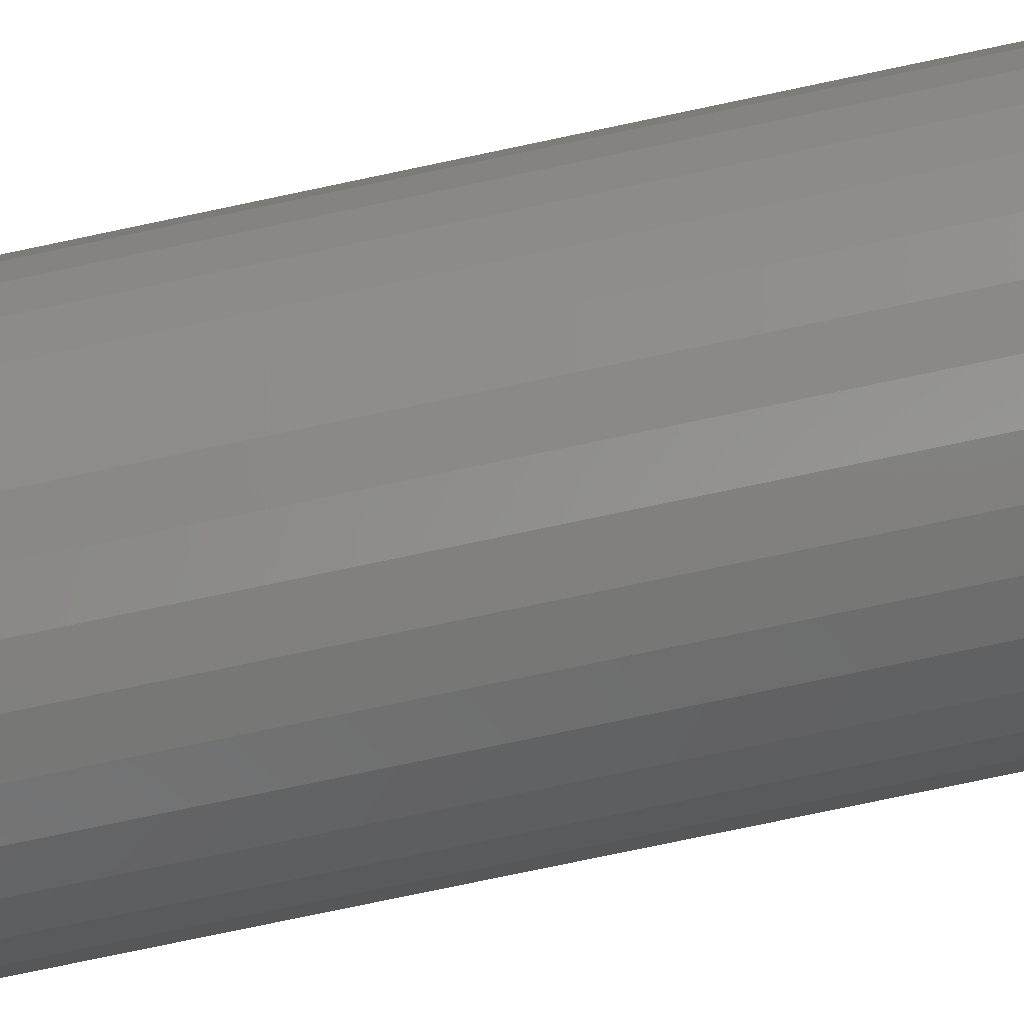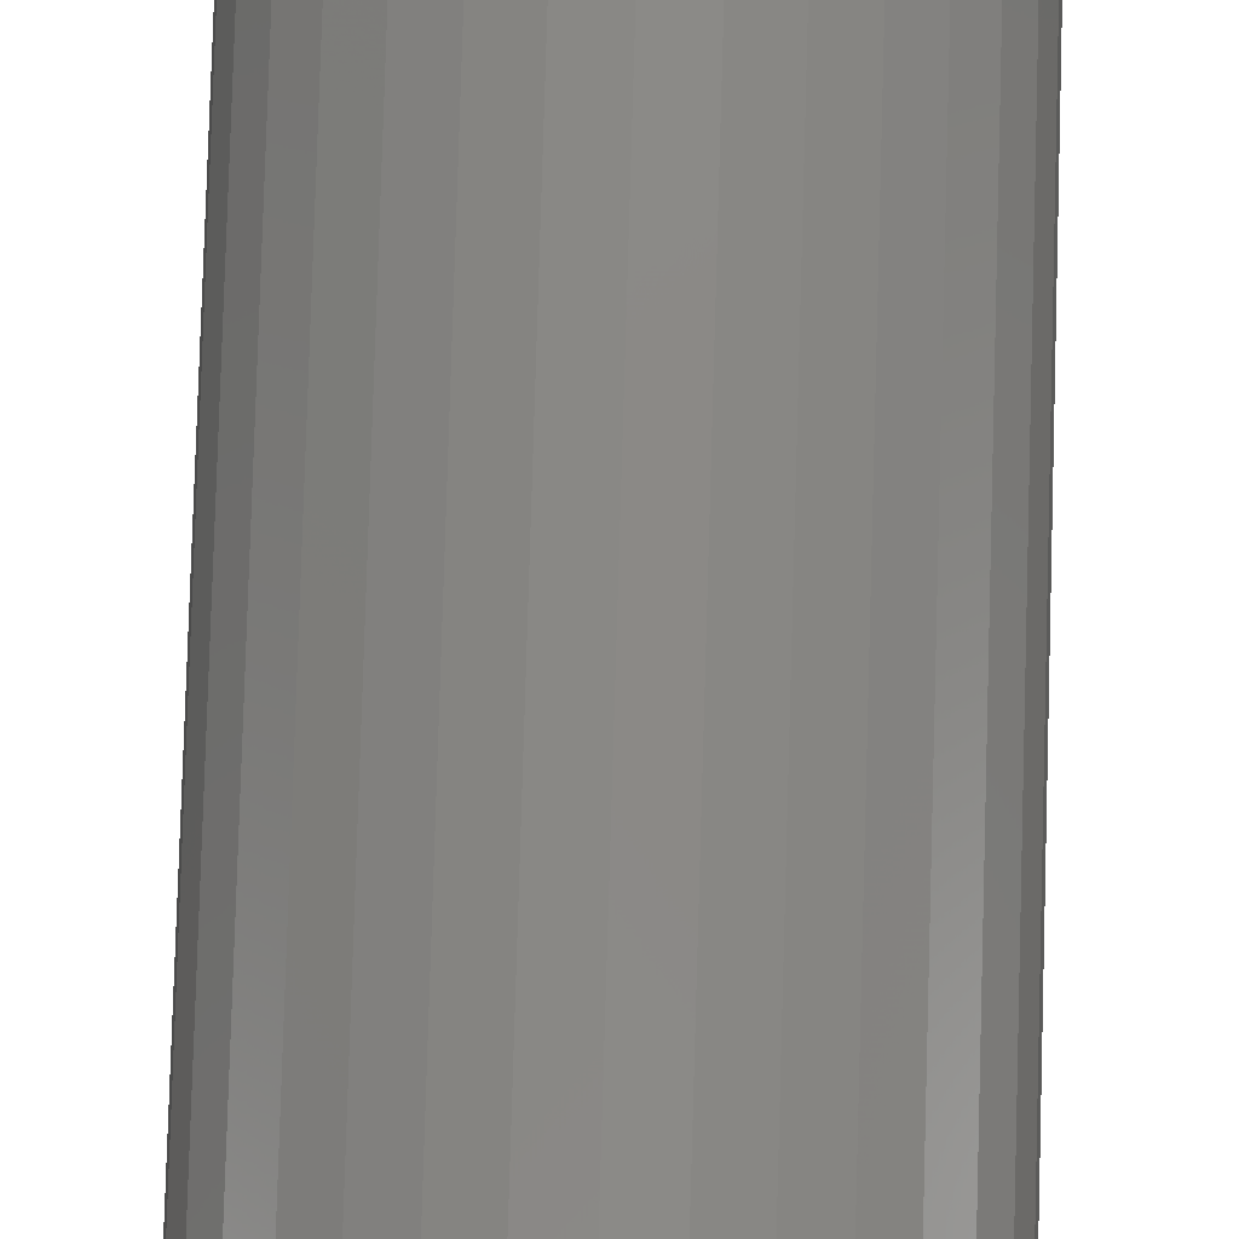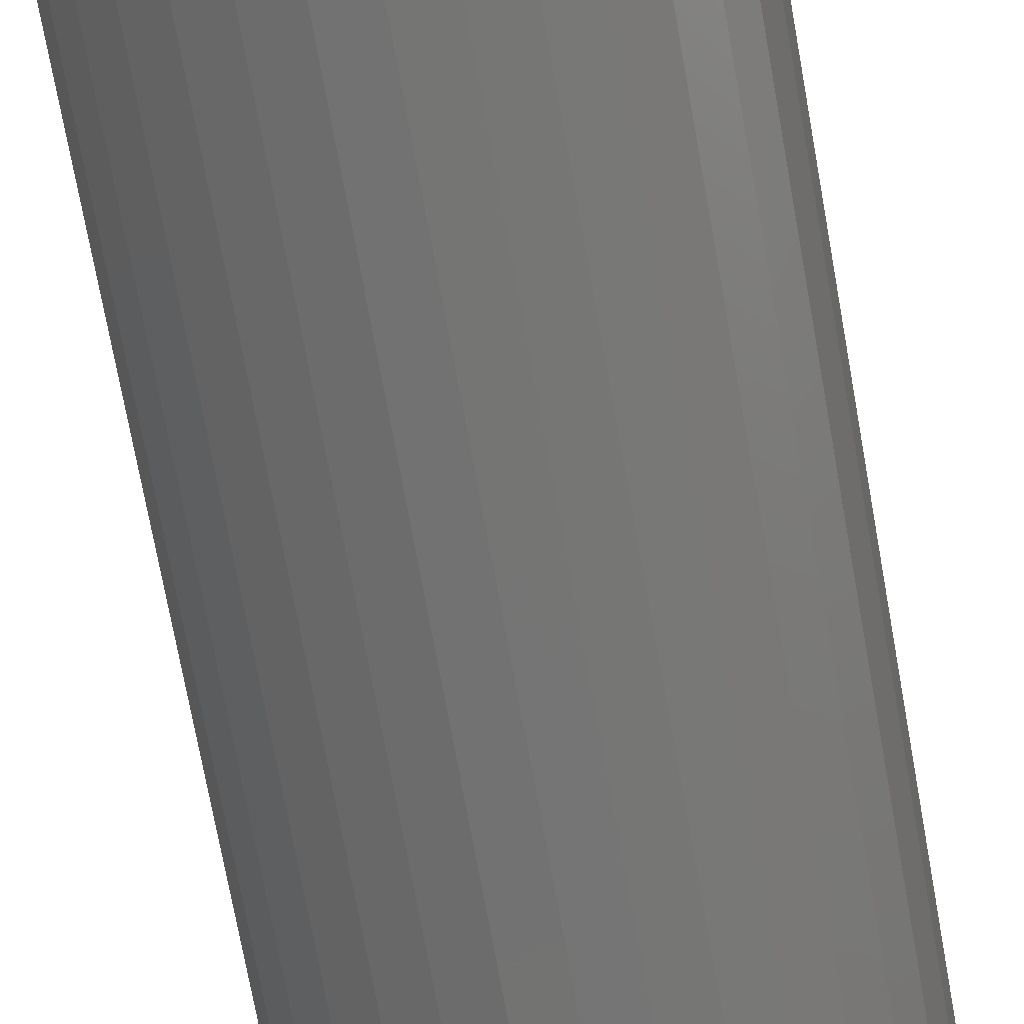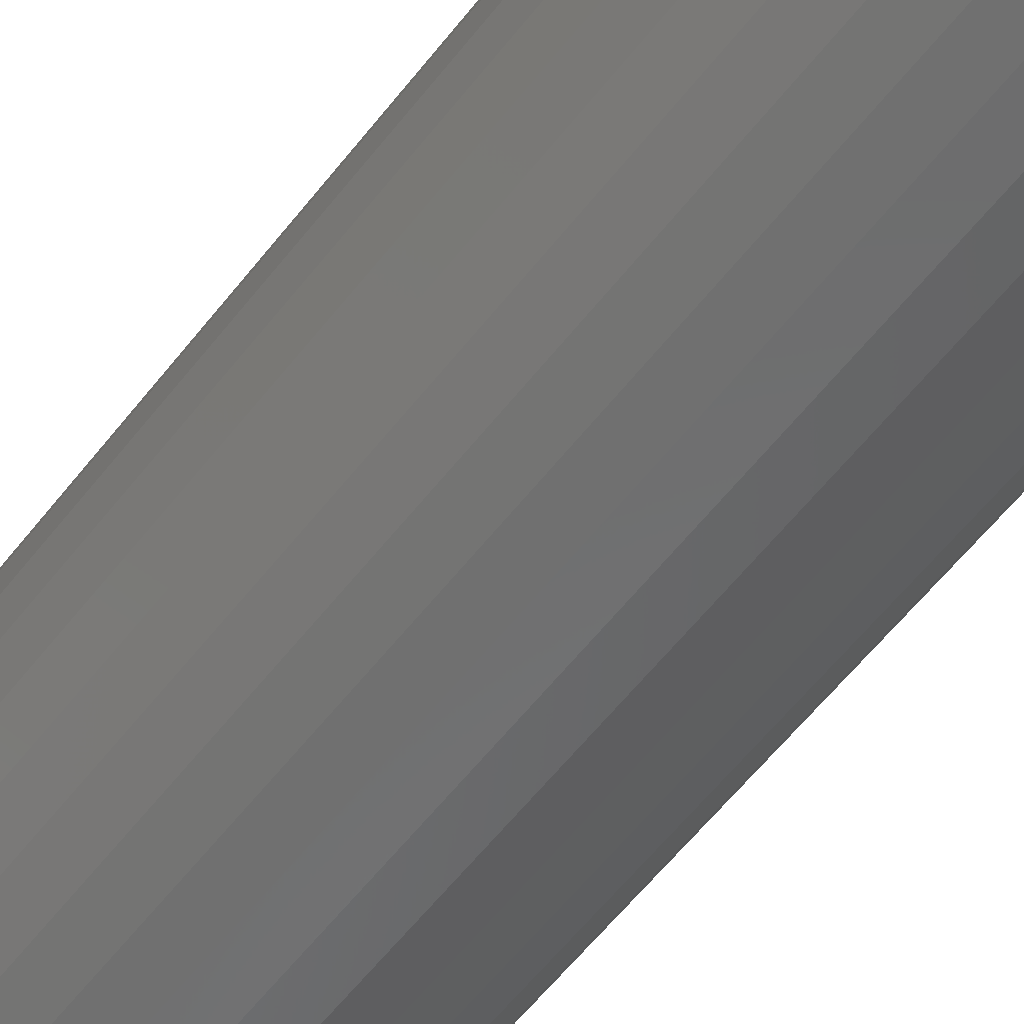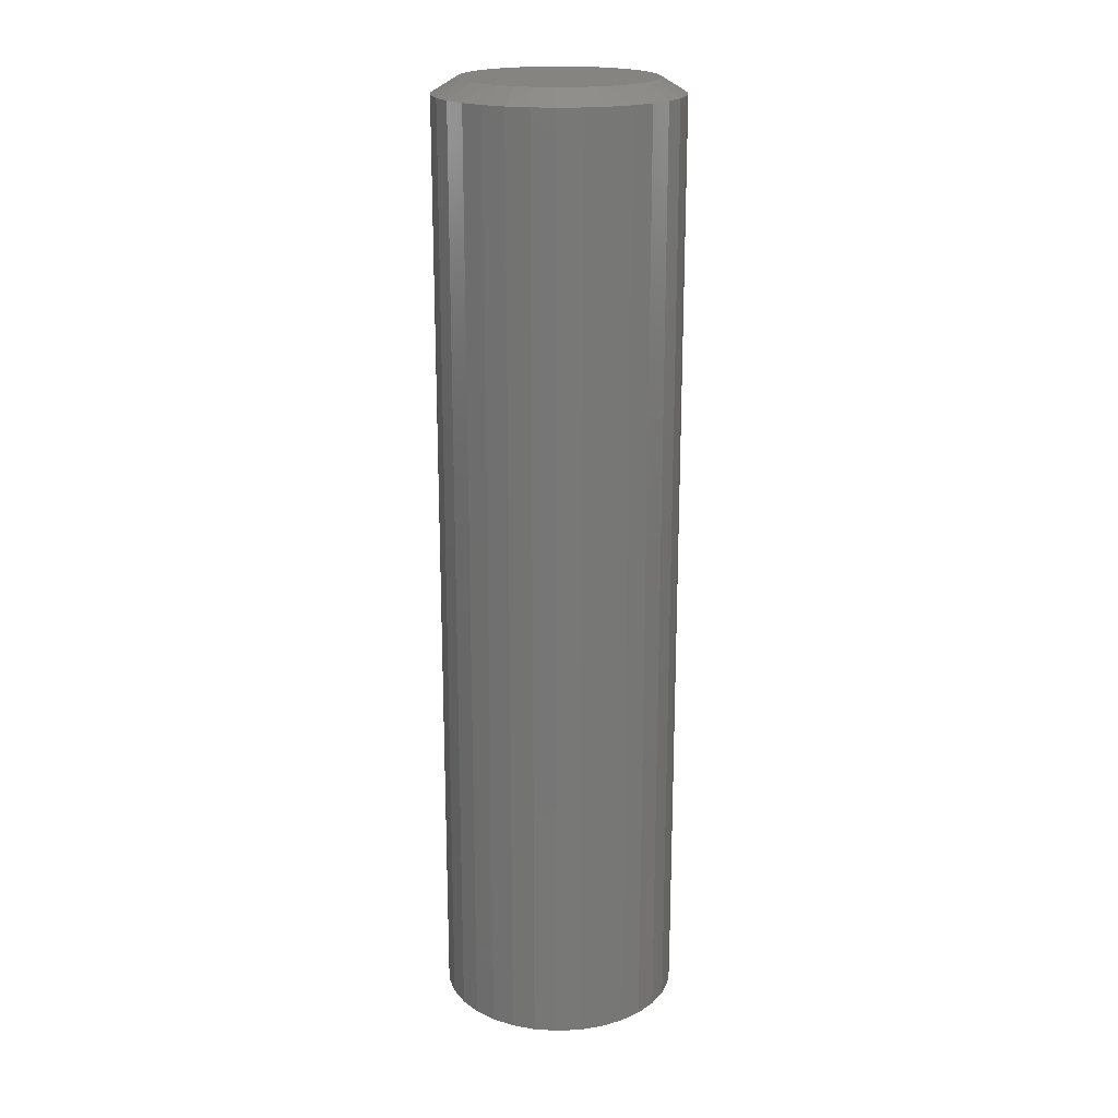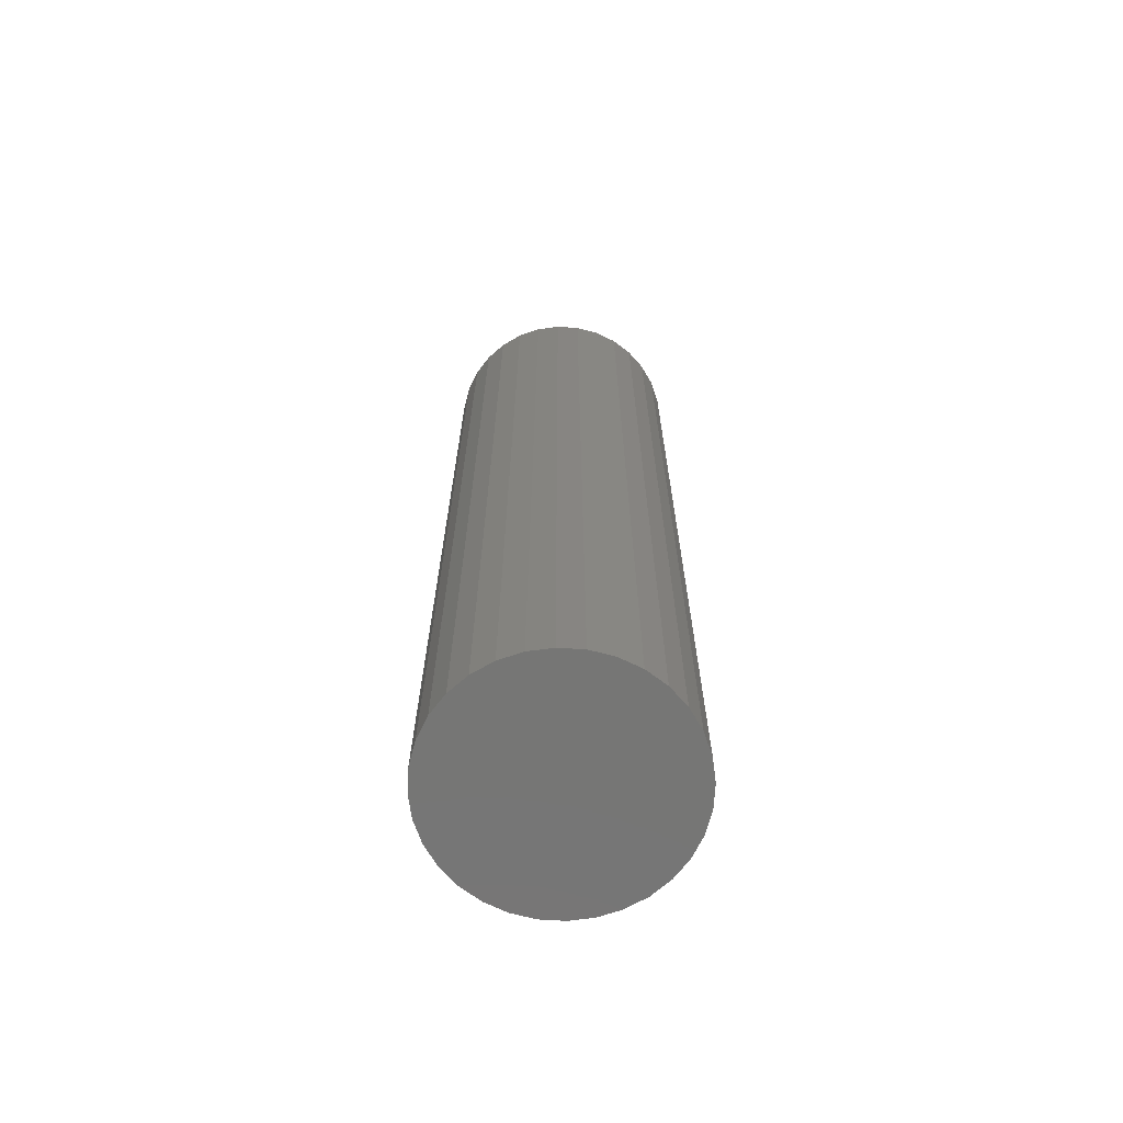
<metadata>
{"format":"stl","ext":"stl","renderer":"f3d","projection":"perspective","resolution":1024,"background":"white","views":[{"elev":-75.1,"azim":-78.0,"up":"+Z"},{"elev":80.0,"azim":1.7,"up":"+Z"},{"elev":-66.2,"azim":9.8,"up":"+Z"},{"elev":-55.1,"azim":143.6,"up":"+Z"},{"elev":19.7,"azim":135.9,"up":"+Y"},{"elev":-68.2,"azim":-20.4,"up":"+Y"}]}
</metadata>
<code>
# stl→obj: 97 verts, 190 faces
v 0.001974 0.75 0.1504
v 0.03132 0.75 0.1475
v -0.02737 0.75 0.1475
v -0.05559 0.75 0.139
v 0.05953 0.75 0.139
v 0.04314 0.75 -0.1447
v -0.03919 0.75 -0.1447
v 0.06902 0.75 -0.1346
v -0.01191 0.75 -0.1498
v 0.01585 0.75 -0.1498
v -0.06507 0.75 -0.1346
v -0.08867 0.75 -0.12
v 0.09262 0.75 -0.12
v -0.1092 0.75 -0.1013
v 0.1131 0.75 -0.1013
v -0.1259 0.75 -0.07918
v 0.1299 0.75 -0.07918
v -0.1383 0.75 -0.05433
v 0.1422 0.75 -0.05433
v -0.1459 0.75 -0.02764
v 0.1498 0.75 -0.02764
v -0.1484 0.75 1.49e-06
v 0.1524 0.75 -7.345e-17
v -0.1455 0.75 0.02935
v 0.1495 0.75 0.02934
v -0.137 0.75 0.05756
v 0.1409 0.75 0.05756
v -0.1231 0.75 0.08356
v 0.127 0.75 0.08356
v -0.1044 0.75 0.1064
v 0.1083 0.75 0.1064
v -0.08159 0.75 0.1251
v 0.08554 0.75 0.1251
v 0.1914 0.7266 -6.961e-17
v 0.1914 -0.75 -2.32e-17
v 0.1878 0.7266 -0.03696
v 0.1878 -0.75 -0.03696
v 0.177 0.7266 -0.07251
v 0.177 -0.75 -0.07251
v 0.1595 0.7266 -0.1053
v 0.1595 -0.75 -0.1053
v 0.136 0.7266 -0.134
v 0.136 -0.75 -0.134
v 0.1072 0.7266 -0.1575
v 0.1072 -0.75 -0.1575
v 0.07448 0.7266 -0.1751
v 0.07448 -0.75 -0.1751
v 0.03894 0.7266 -0.1858
v 0.03894 -0.75 -0.1858
v 0.001974 0.7266 -0.1895
v 0.001974 -0.75 -0.1895
v -0.03499 0.7266 -0.1858
v -0.03499 -0.75 -0.1858
v -0.07053 0.7266 -0.1751
v -0.07053 -0.75 -0.1751
v -0.1033 0.7266 -0.1575
v -0.1033 -0.75 -0.1575
v -0.132 0.7266 -0.134
v -0.132 -0.75 -0.134
v -0.1556 0.7266 -0.1053
v -0.1556 -0.75 -0.1053
v -0.1731 0.7266 -0.07251
v -0.1731 -0.75 -0.07251
v -0.1839 0.7266 -0.03696
v -0.1839 -0.75 -0.03696
v -0.1875 0.7266 2.32e-17
v -0.1875 -0.75 2.32e-17
v -0.1839 0.7266 0.03696
v -0.1839 -0.75 0.03696
v -0.1731 0.7266 0.07251
v -0.1731 -0.75 0.07251
v -0.1556 0.7266 0.1053
v -0.1556 -0.75 0.1053
v -0.132 0.7266 0.134
v -0.132 -0.75 0.134
v -0.1033 0.7266 0.1575
v -0.1033 -0.75 0.1575
v -0.07053 0.7266 0.1751
v -0.07053 -0.75 0.1751
v -0.03499 0.7266 0.1858
v -0.03499 -0.75 0.1858
v 0.001974 0.7266 0.1895
v 0.001974 -0.75 0.1895
v 0.03894 0.7266 0.1858
v 0.03894 -0.75 0.1858
v 0.07448 0.7266 0.1751
v 0.07448 -0.75 0.1751
v 0.1072 0.7266 0.1575
v 0.1072 -0.75 0.1575
v 0.136 0.7266 0.134
v 0.136 -0.75 0.134
v 0.1595 0.7266 0.1053
v 0.1595 -0.75 0.1053
v 0.177 0.7266 0.07251
v 0.177 -0.75 0.07251
v 0.1878 0.7266 0.03696
v 0.1878 -0.75 0.03696
f 1 2 3
f 4 3 2
f 5 4 2
f 6 7 8
f 9 7 6
f 10 9 6
f 7 11 8
f 8 11 12
f 8 12 13
f 13 12 14
f 13 14 15
f 15 14 16
f 15 16 17
f 17 16 18
f 17 18 19
f 19 18 20
f 19 20 21
f 21 20 22
f 21 22 23
f 23 22 24
f 23 24 25
f 25 24 26
f 25 26 27
f 27 26 28
f 27 28 29
f 29 28 30
f 29 30 31
f 31 30 32
f 31 32 33
f 33 32 4
f 33 4 5
f 34 35 36
f 36 35 37
f 36 37 38
f 38 37 39
f 38 39 40
f 40 39 41
f 40 41 42
f 42 41 43
f 42 43 44
f 44 43 45
f 44 45 46
f 46 45 47
f 46 47 48
f 48 47 49
f 48 49 50
f 50 49 51
f 50 51 52
f 52 51 53
f 52 53 54
f 54 53 55
f 54 55 56
f 56 55 57
f 56 57 58
f 58 57 59
f 58 59 60
f 60 59 61
f 60 61 62
f 62 61 63
f 62 63 64
f 64 63 65
f 64 65 66
f 66 65 67
f 66 67 68
f 68 67 69
f 68 69 70
f 70 69 71
f 70 71 72
f 72 71 73
f 72 73 74
f 74 73 75
f 74 75 76
f 76 75 77
f 76 77 78
f 78 77 79
f 78 79 80
f 80 79 81
f 80 81 82
f 82 81 83
f 82 83 84
f 84 83 85
f 84 85 86
f 86 85 87
f 86 87 88
f 88 87 89
f 88 89 90
f 90 89 91
f 90 91 92
f 92 91 93
f 92 93 94
f 94 93 95
f 94 95 96
f 96 95 97
f 96 97 34
f 34 97 35
f 33 88 31
f 3 78 80
f 4 78 3
f 29 92 27
f 27 92 94
f 27 94 25
f 25 94 96
f 25 96 23
f 23 96 34
f 72 28 70
f 70 28 26
f 70 26 68
f 68 26 24
f 68 24 66
f 66 24 22
f 92 29 90
f 90 29 31
f 90 31 88
f 88 33 86
f 86 33 5
f 86 5 84
f 3 80 1
f 1 80 82
f 1 82 2
f 2 82 84
f 2 84 5
f 78 4 76
f 76 4 32
f 76 32 74
f 28 72 30
f 30 72 74
f 30 74 32
f 14 56 58
f 58 60 14
f 11 52 54
f 54 56 11
f 11 56 12
f 56 14 12
f 9 50 52
f 9 52 7
f 52 11 7
f 6 46 48
f 6 48 10
f 48 50 10
f 10 50 9
f 13 42 44
f 13 44 8
f 44 46 8
f 8 46 6
f 40 42 15
f 15 42 13
f 66 22 64
f 64 22 20
f 64 20 62
f 62 20 18
f 62 18 60
f 60 18 16
f 60 16 14
f 23 34 21
f 21 34 36
f 21 36 19
f 19 36 38
f 19 38 17
f 17 38 40
f 17 40 15
f 81 85 83
f 85 81 79
f 85 79 87
f 47 53 49
f 49 53 51
f 87 79 89
f 89 79 77
f 89 77 91
f 91 77 75
f 91 75 93
f 93 75 73
f 93 73 95
f 95 73 71
f 95 71 97
f 97 71 69
f 97 69 35
f 35 69 67
f 35 67 37
f 37 67 65
f 37 65 39
f 39 65 63
f 39 63 41
f 41 63 61
f 41 61 43
f 43 61 59
f 43 59 45
f 45 59 57
f 45 57 47
f 47 57 55
f 47 55 53

</code>
